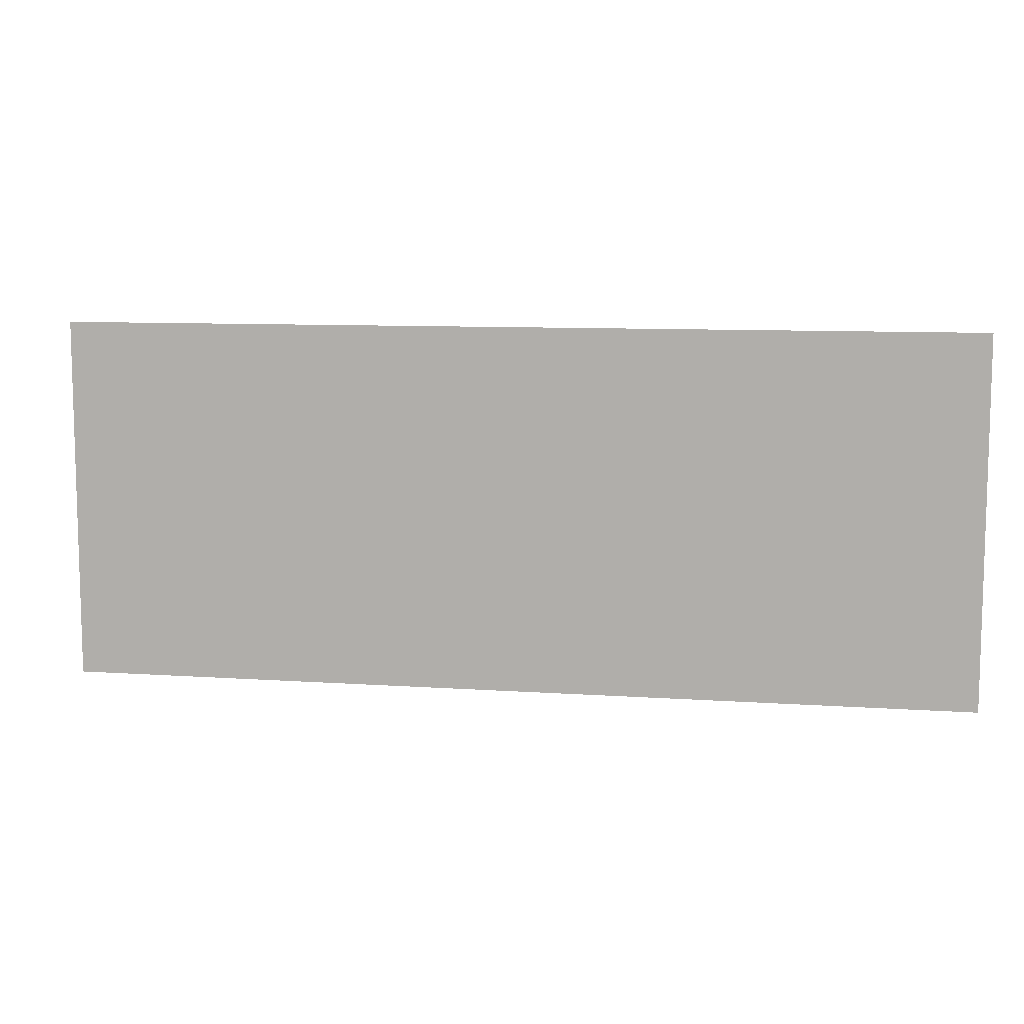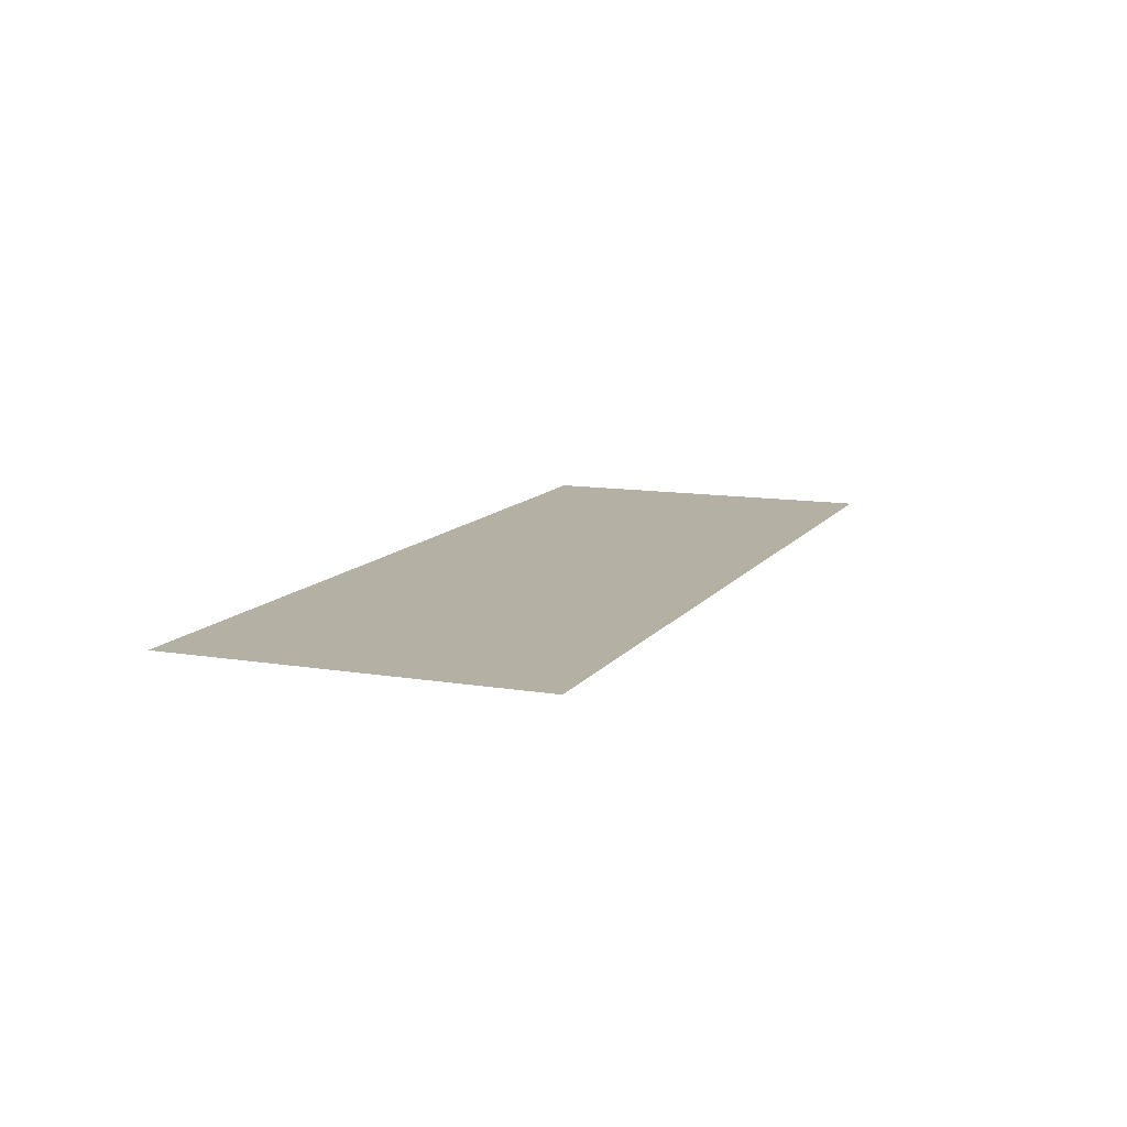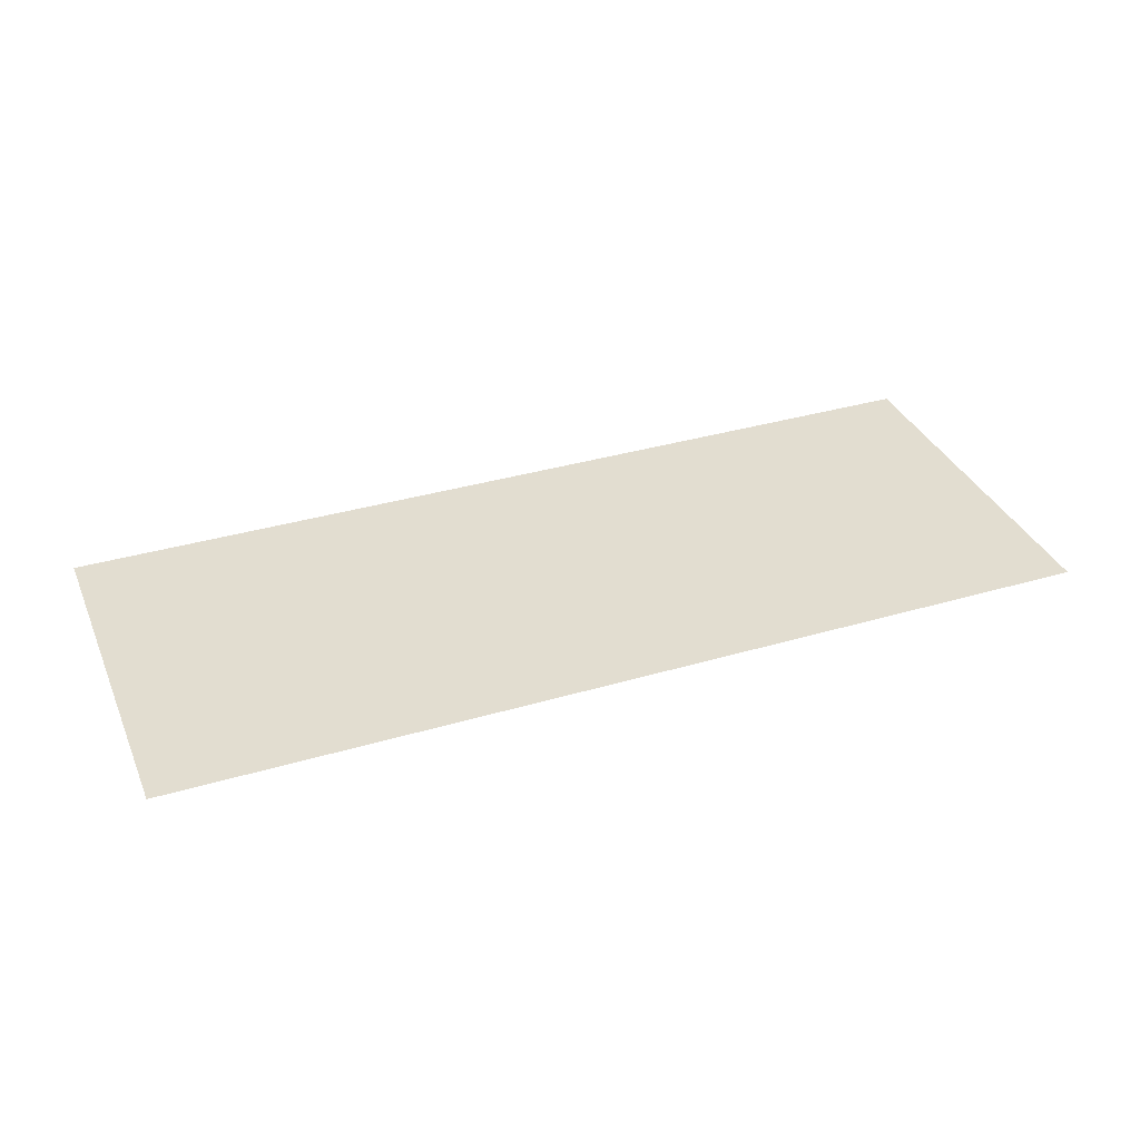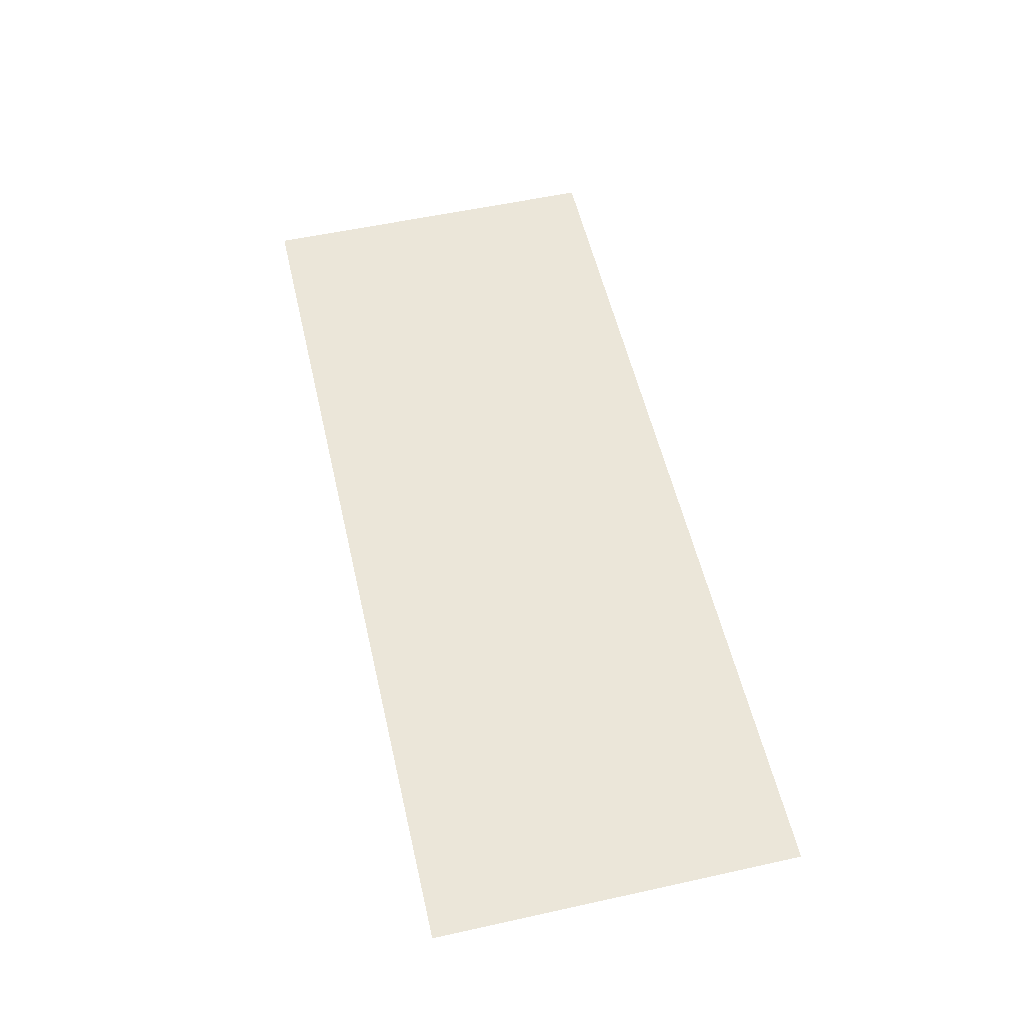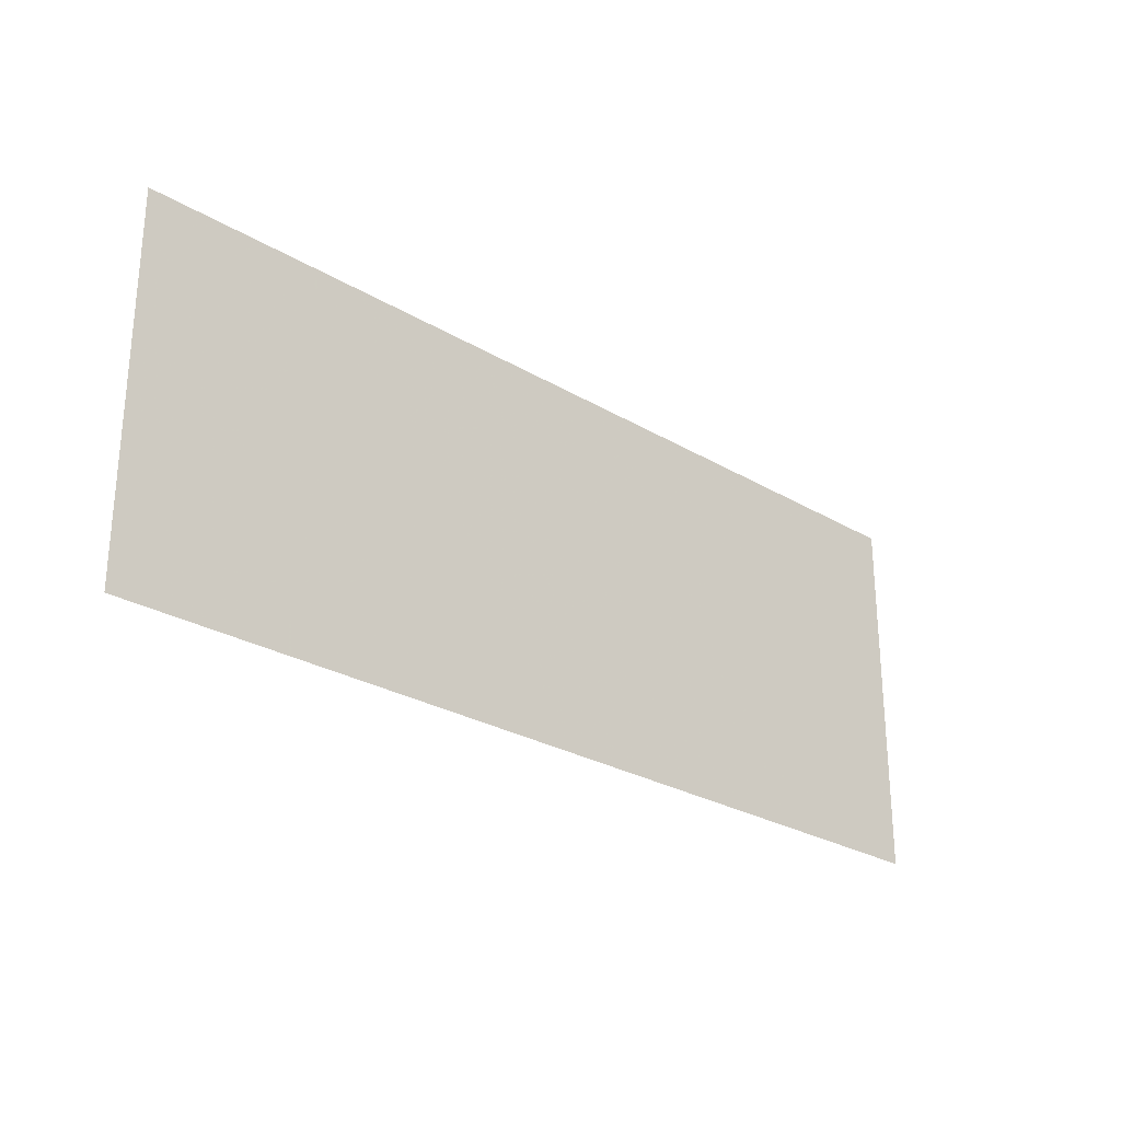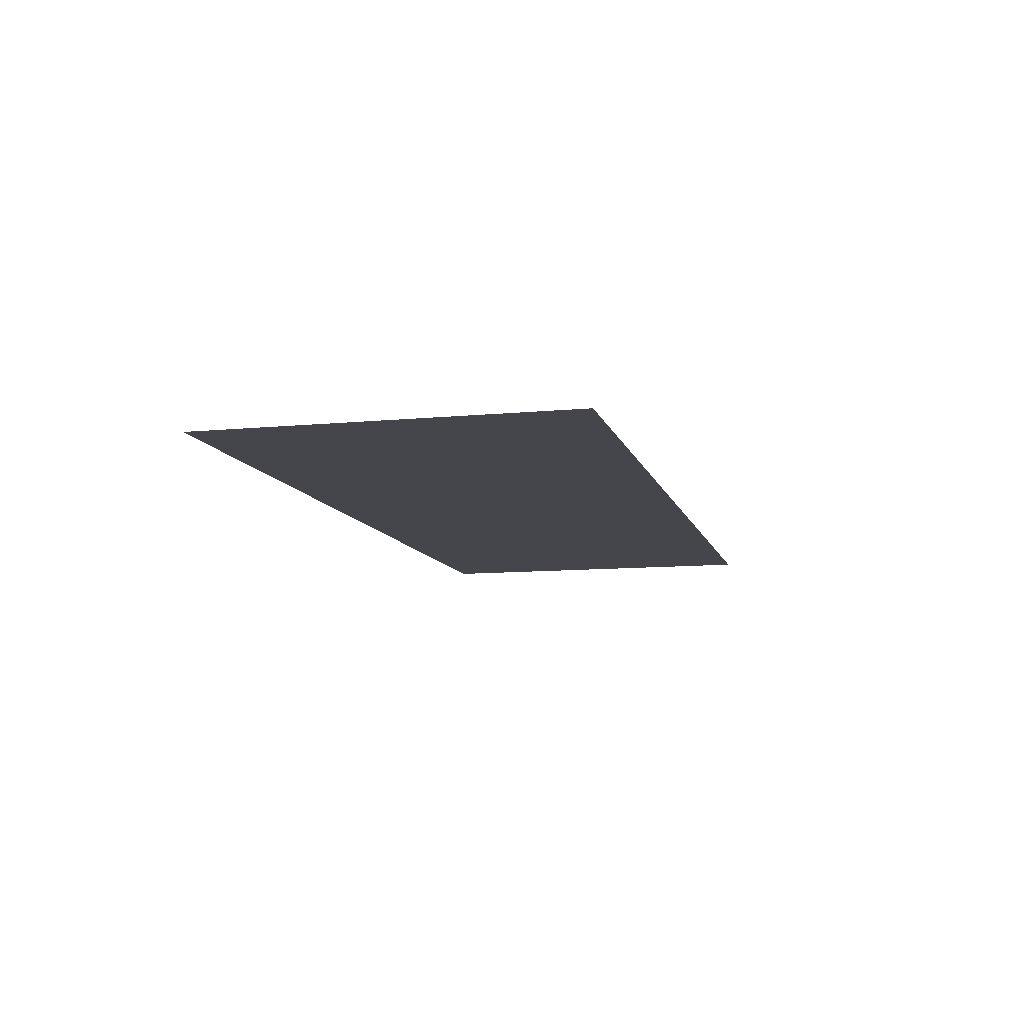
<metadata>
{"format":"obj","ext":"obj","renderer":"f3d","projection":"perspective","resolution":1024,"background":"white","views":[{"elev":9.3,"azim":-169.7,"up":"+Z"},{"elev":11.5,"azim":-68.1,"up":"+Y"},{"elev":35.2,"azim":158.6,"up":"+Y"},{"elev":55.9,"azim":-103.0,"up":"+Y"},{"elev":-26.7,"azim":137.1,"up":"+Z"},{"elev":-10.1,"azim":-76.0,"up":"+Y"}]}
</metadata>
<code>
v -1.541 0 0
v -1.377 0 0
v -1.486 0 0.2579
v -1.393 0 0.4989
v -1.486 0 0.2579
v -1.323 0 0.2646
v -1.692 0 1.087
v -1.692 0 0.9406
v -1.084 0 0.9406
v -1.486 0 0.2579
v -1.377 0 0
v -1.323 0 0.2646
v -1.231 0 0.5113
v -1.26 0 0.7255
v -1.393 0 0.4989
v -1.26 0 0.7255
v -1.231 0 0.5113
v -1.1 0 0.7409
v -1.231 0 0.5113
v -1.393 0 0.4989
v -1.323 0 0.2646
v -1.1 0 0.7409
v -1.084 0 0.9406
v -1.26 0 0.7255
v -1.084 0 0.9406
v -1.1 0 0.7409
v -0.9304 0 0.9539
v -0.9304 0 0.9539
v -0.9304 0 1.087
v -1.084 0 0.9406
v -1.084 0 0.9406
v -0.9304 0 1.087
v -1.692 0 1.087
v -0.6625 0 0
v -0.4992 0 0
v -0.608 0 0.2579
v -0.5149 0 0.4989
v -0.608 0 0.2579
v -0.445 0 0.2646
v -0.814 0 1.087
v -0.814 0 0.9406
v -0.2062 0 0.9406
v -0.608 0 0.2579
v -0.4992 0 0
v -0.445 0 0.2646
v -0.3528 0 0.5113
v -0.3815 0 0.7255
v -0.5149 0 0.4989
v -0.3815 0 0.7255
v -0.3528 0 0.5113
v -0.222 0 0.7409
v -0.3528 0 0.5113
v -0.5149 0 0.4989
v -0.445 0 0.2646
v -0.222 0 0.7409
v -0.2062 0 0.9406
v -0.3815 0 0.7255
v -0.2062 0 0.9406
v -0.222 0 0.7409
v -0.05235 0 0.9539
v -0.05235 0 0.9539
v -0.05235 0 1.087
v -0.2062 0 0.9406
v -0.2062 0 0.9406
v -0.05235 0 1.087
v -0.814 0 1.087
v 0.1508 0 0.9039
v 0.1508 0 0.7906
v 0.274 0 0.918
v 0.4094 0 0.7906
v 0.3625 0 0.957
v 0.274 0 0.918
v 0.274 0 0.918
v 0.1508 0 0.7906
v 0.4094 0 0.7906
v 0.4094 0 0
v 0.5554 0 0
v 0.4094 0 0.7906
v 0.5554 0 1.119
v 0.4461 0 1.119
v 0.3625 0 0.957
v 0.5554 0 1.119
v 0.4094 0 0.7906
v 0.5554 0 0
v 0.5554 0 1.119
v 0.3625 0 0.957
v 0.4094 0 0.7906
v 1.069 0 0.2898
v 0.9567 0 0.1583
v 1.141 0 0.1543
v 1.069 0 0.2898
v 0.9211 0 0.2898
v 0.9567 0 0.1583
v 0.9567 0 0.1583
v 1.037 0 0.05585
v 1.141 0 0.1543
v 1.154 0 -0.01005
v 1.298 0 -0.03205
v 1.291 0 0.1055
v 1.291 0 0.1055
v 1.141 0 0.1543
v 1.154 0 -0.01005
v 1.154 0 -0.01005
v 1.141 0 0.1543
v 1.037 0 0.05585
v 0.9531 0 0.4976
v 1.081 0 0.4976
v 1.102 0 0.6562
v 1.041 0 1.087
v 1.102 0 0.6562
v 1.147 0 0.9555
v 1.102 0 0.6562
v 1.041 0 1.087
v 0.9531 0 0.4976
v 1.081 0 0.4976
v 1.175 0 0.5742
v 1.102 0 0.6562
v 1.175 0 0.5742
v 1.292 0 0.6
v 1.198 0 0.7097
v 1.198 0 0.7097
v 1.292 0 0.6
v 1.316 0 0.7281
v 1.198 0 0.7097
v 1.102 0 0.6562
v 1.175 0 0.5742
v 1.041 0 1.087
v 1.147 0 0.9555
v 1.634 0 1.087
v 1.291 0 0.1055
v 1.298 0 -0.03205
v 1.391 0 0.1225
v 1.391 0 0.1225
v 1.458 0 -0.005
v 1.471 0 0.1734
v 1.458 0 -0.005
v 1.391 0 0.1225
v 1.298 0 -0.03205
v 1.584 0 0.07615
v 1.522 0 0.2521
v 1.471 0 0.1734
v 1.471 0 0.1734
v 1.458 0 -0.005
v 1.584 0 0.07615
v 1.666 0 0.2013
v 1.539 0 0.3523
v 1.522 0 0.2521
v 1.539 0 0.3523
v 1.694 0 0.3602
v 1.522 0 0.4546
v 1.694 0 0.3602
v 1.539 0 0.3523
v 1.666 0 0.2013
v 1.666 0 0.2013
v 1.522 0 0.2521
v 1.584 0 0.07615
v 1.394 0 0.5833
v 1.473 0 0.5332
v 1.47 0 0.7029
v 1.47 0 0.7029
v 1.316 0 0.7281
v 1.394 0 0.5833
v 1.473 0 0.5332
v 1.591 0 0.6273
v 1.47 0 0.7029
v 1.316 0 0.7281
v 1.292 0 0.6
v 1.394 0 0.5833
v 1.522 0 0.4546
v 1.668 0 0.5101
v 1.591 0 0.6273
v 1.668 0 0.5101
v 1.522 0 0.4546
v 1.694 0 0.3602
v 1.147 0 0.9555
v 1.634 0 0.9555
v 1.634 0 1.087
v 1.473 0 0.5332
v 1.522 0 0.4546
v 1.591 0 0.6273
v -2 0 -0.4
v -1.541 0 0
v -1.486 0 0.2579
v -1.541 0 0
v -2 0 -0.4
v -1.377 0 0
v -2 0 -0.4
v -0.6625 0 0
v -1.377 0 0
v -1.692 0 0.9406
v -2 0 -0.4
v -1.486 0 0.2579
v -0.608 0 0.2579
v -1.1 0 0.7409
v -1.231 0 0.5113
v -0.608 0 0.2579
v -1.231 0 0.5113
v -1.323 0 0.2646
v -1.692 0 0.9406
v -1.486 0 0.2579
v -1.393 0 0.4989
v -1.323 0 0.2646
v -1.377 0 0
v -0.6625 0 0
v -1.692 0 0.9406
v -1.393 0 0.4989
v -1.26 0 0.7255
v -0.4992 0 0
v -0.6625 0 0
v -2 0 -0.4
v 0.1508 0 0.7906
v -0.3528 0 0.5113
v 0.4094 0 0
v 2 0 -0.4
v 0.5554 0 0
v 0.4094 0 0
v -0.4992 0 0
v -2 0 -0.4
v 0.4094 0 0
v -0.4992 0 0
v 0.4094 0 0
v -0.445 0 0.2646
v -0.608 0 0.2579
v -0.5149 0 0.4989
v -1.1 0 0.7409
v -0.3528 0 0.5113
v -0.445 0 0.2646
v 0.4094 0 0
v -1.1 0 0.7409
v -0.5149 0 0.4989
v -0.814 0 0.9406
v -0.6625 0 0
v -0.608 0 0.2579
v -1.323 0 0.2646
v 0.4094 0 0
v -2 0 -0.4
v 2 0 -0.4
v -0.814 0 0.9406
v -0.5149 0 0.4989
v -0.3815 0 0.7255
v -1.692 0 0.9406
v -1.26 0 0.7255
v -1.084 0 0.9406
v -0.9304 0 0.9539
v -1.1 0 0.7409
v -0.814 0 0.9406
v -2 0 1.2
v -1.692 0 1.087
v -0.9304 0 1.087
v -1.692 0 1.087
v -2 0 1.2
v -1.692 0 0.9406
v -0.9304 0 0.9539
v -0.814 0 1.087
v -0.9304 0 1.087
v -0.814 0 1.087
v -0.9304 0 0.9539
v -0.814 0 0.9406
v -0.9304 0 1.087
v -0.814 0 1.087
v -2 0 1.2
v -2 0 1.2
v -0.814 0 1.087
v 0.4461 0 1.119
v -0.3815 0 0.7255
v -0.2062 0 0.9406
v -0.814 0 0.9406
v -1.692 0 0.9406
v -2 0 1.2
v -2 0 -0.4
v 0.1508 0 0.7906
v 0.1508 0 0.9039
v -0.05235 0 0.9539
v -0.222 0 0.7409
v -0.3528 0 0.5113
v 0.1508 0 0.7906
v 0.1508 0 0.9039
v 0.274 0 0.918
v -0.05235 0 1.087
v 0.274 0 0.918
v 0.4461 0 1.119
v -0.05235 0 1.087
v -0.05235 0 1.087
v -0.05235 0 0.9539
v 0.1508 0 0.9039
v -0.05235 0 1.087
v 0.4461 0 1.119
v -0.814 0 1.087
v 0.4461 0 1.119
v 0.274 0 0.918
v 0.3625 0 0.957
v -0.05235 0 0.9539
v -0.222 0 0.7409
v 0.1508 0 0.7906
v 0.4094 0 0
v 0.4094 0 0.7906
v 0.1508 0 0.7906
v -2 0 1.2
v 0.4461 0 1.119
v 2 0 1.2
v 0.9211 0 0.2898
v 0.9531 0 0.4976
v 0.5554 0 0
v 1.154 0 -0.01005
v 1.037 0 0.05585
v 0.5554 0 0
v 1.154 0 -0.01005
v 2 0 -0.4
v 1.298 0 -0.03205
v 0.5554 0 0
v 0.9531 0 0.4976
v 0.5554 0 1.119
v 1.141 0 0.1543
v 1.291 0 0.1055
v 1.069 0 0.2898
v 1.539 0 0.3523
v 1.291 0 0.1055
v 1.391 0 0.1225
v 1.291 0 0.1055
v 1.539 0 0.3523
v 1.069 0 0.2898
v 0.9531 0 0.4976
v 0.9211 0 0.2898
v 1.069 0 0.2898
v 1.037 0 0.05585
v 0.9567 0 0.1583
v 0.5554 0 0
v 1.584 0 0.07615
v 2 0 -0.4
v 1.666 0 0.2013
v 2 0 -0.4
v 1.584 0 0.07615
v 1.458 0 -0.005
v 1.458 0 -0.005
v 1.298 0 -0.03205
v 2 0 -0.4
v 1.391 0 0.1225
v 1.522 0 0.2521
v 1.539 0 0.3523
v 1.069 0 0.2898
v 1.539 0 0.3523
v 1.292 0 0.6
v 1.694 0 0.3602
v 1.666 0 0.2013
v 2 0 -0.4
v 2 0 -0.4
v 2 0 1.2
v 1.694 0 0.3602
v 1.391 0 0.1225
v 1.471 0 0.1734
v 1.522 0 0.2521
v 1.154 0 -0.01005
v 0.5554 0 0
v 2 0 -0.4
v 1.522 0 0.4546
v 1.292 0 0.6
v 1.539 0 0.3523
v 1.081 0 0.4976
v 0.9531 0 0.4976
v 1.069 0 0.2898
v 1.175 0 0.5742
v 1.081 0 0.4976
v 1.069 0 0.2898
v 1.292 0 0.6
v 1.175 0 0.5742
v 1.069 0 0.2898
v 0.5554 0 1.119
v 1.041 0 1.087
v 2 0 1.2
v 0.5554 0 1.119
v 0.9531 0 0.4976
v 1.041 0 1.087
v 1.102 0 0.6562
v 1.198 0 0.7097
v 1.147 0 0.9555
v 1.316 0 0.7281
v 1.147 0 0.9555
v 1.198 0 0.7097
v 1.394 0 0.5833
v 1.292 0 0.6
v 1.522 0 0.4546
v 1.591 0 0.6273
v 1.668 0 0.5101
v 1.634 0 0.9555
v 1.473 0 0.5332
v 1.394 0 0.5833
v 1.522 0 0.4546
v 1.316 0 0.7281
v 1.47 0 0.7029
v 1.634 0 0.9555
v 1.634 0 0.9555
v 2 0 1.2
v 1.634 0 1.087
v 1.634 0 0.9555
v 1.47 0 0.7029
v 1.591 0 0.6273
v 1.634 0 1.087
v 2 0 1.2
v 1.041 0 1.087
v 1.668 0 0.5101
v 2 0 1.2
v 1.634 0 0.9555
v 1.634 0 0.9555
v 1.147 0 0.9555
v 1.316 0 0.7281
v 1.668 0 0.5101
v 1.694 0 0.3602
v 2 0 1.2
v 0.5554 0 1.119
v 2 0 1.2
v 0.4461 0 1.119
v 0.9211 0 0.2898
v 0.5554 0 0
v 0.9567 0 0.1583
g mesh6853664
f 1 2 3
f 4 5 6
f 7 8 9
f 10 11 12
f 13 14 15
f 16 17 18
f 19 20 21
f 22 23 24
f 25 26 27
f 28 29 30
f 31 32 33
f 34 35 36
f 37 38 39
f 40 41 42
f 43 44 45
f 46 47 48
f 49 50 51
f 52 53 54
f 55 56 57
f 58 59 60
f 61 62 63
f 64 65 66
f 67 68 69
f 70 71 72
f 73 74 75
f 76 77 78
f 79 80 81
f 82 83 84
f 85 86 87
f 88 89 90
f 91 92 93
f 94 95 96
f 97 98 99
f 100 101 102
f 103 104 105
f 106 107 108
f 109 110 111
f 112 113 114
f 115 116 117
f 118 119 120
f 121 122 123
f 124 125 126
f 127 128 129
f 130 131 132
f 133 134 135
f 136 137 138
f 139 140 141
f 142 143 144
f 145 146 147
f 148 149 150
f 151 152 153
f 154 155 156
f 157 158 159
f 160 161 162
f 163 164 165
f 166 167 168
f 169 170 171
f 172 173 174
f 175 176 177
f 178 179 180
f 181 182 183
f 184 185 186
f 187 188 189
f 190 191 192
f 193 194 195
f 196 197 198
f 199 200 201
f 202 203 204
f 205 206 207
f 208 209 210
f 211 212 213
f 214 215 216
f 217 218 219
f 220 221 222
f 223 224 225
f 226 227 228
f 229 230 231
f 232 233 234
f 235 236 237
f 238 239 240
f 241 242 243
f 244 245 246
f 247 248 249
f 250 251 252
f 253 254 255
f 256 257 258
f 259 260 261
f 262 263 264
f 265 266 267
f 268 269 270
f 271 272 273
f 274 275 276
f 277 278 279
f 280 281 282
f 283 284 285
f 286 287 288
f 289 290 291
f 292 293 294
f 295 296 297
f 298 299 300
f 301 302 303
f 304 305 306
f 307 308 309
f 310 311 312
f 313 314 315
f 316 317 318
f 319 320 321
f 322 323 324
f 325 326 327
f 328 329 330
f 331 332 333
f 334 335 336
f 337 338 339
f 340 341 342
f 343 344 345
f 346 347 348
f 349 350 351
f 352 353 354
f 355 356 357
f 358 359 360
f 361 362 363
f 364 365 366
f 367 368 369
f 370 371 372
f 373 374 375
f 376 377 378
f 379 380 381
f 382 383 384
f 385 386 387
f 388 389 390
f 391 392 393
f 394 395 396
f 397 398 399
f 400 401 402
f 403 404 405
f 406 407 408
f 409 410 411
f 412 413 414

</code>
